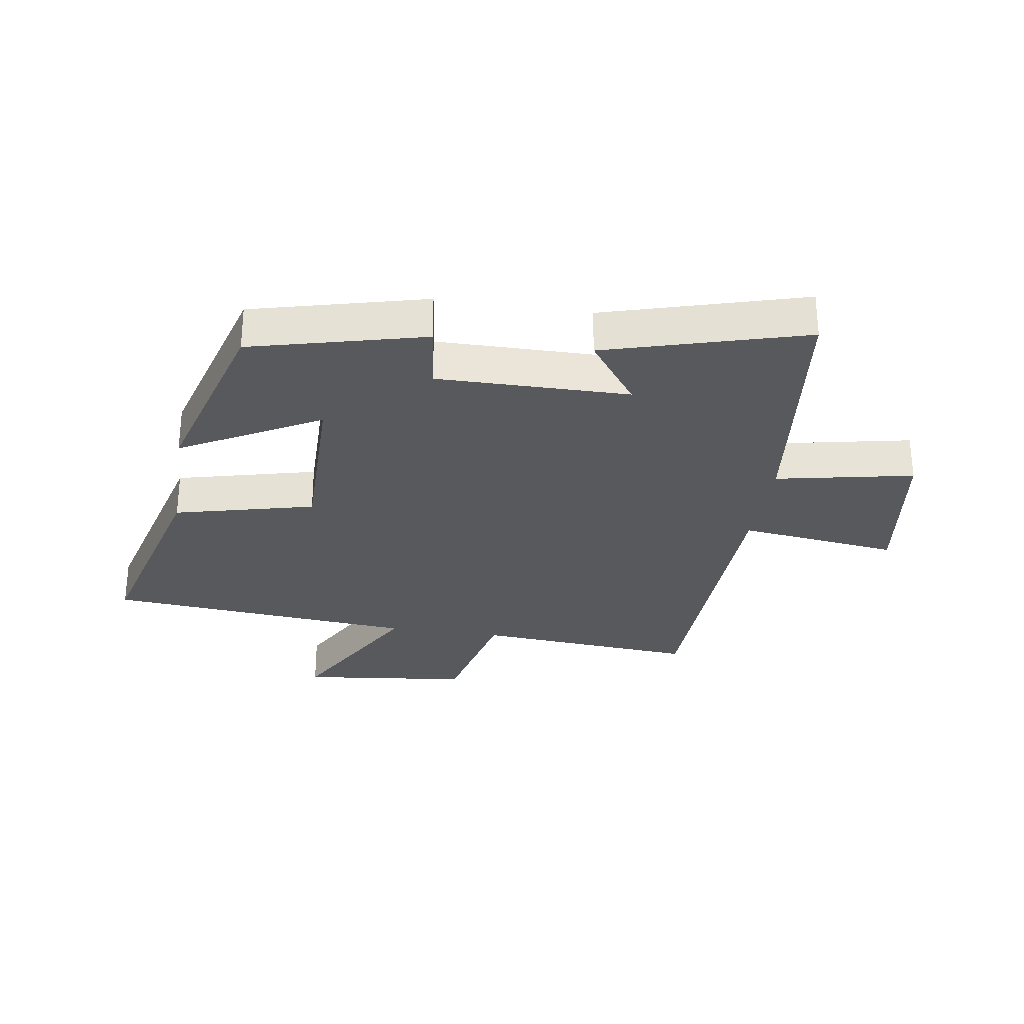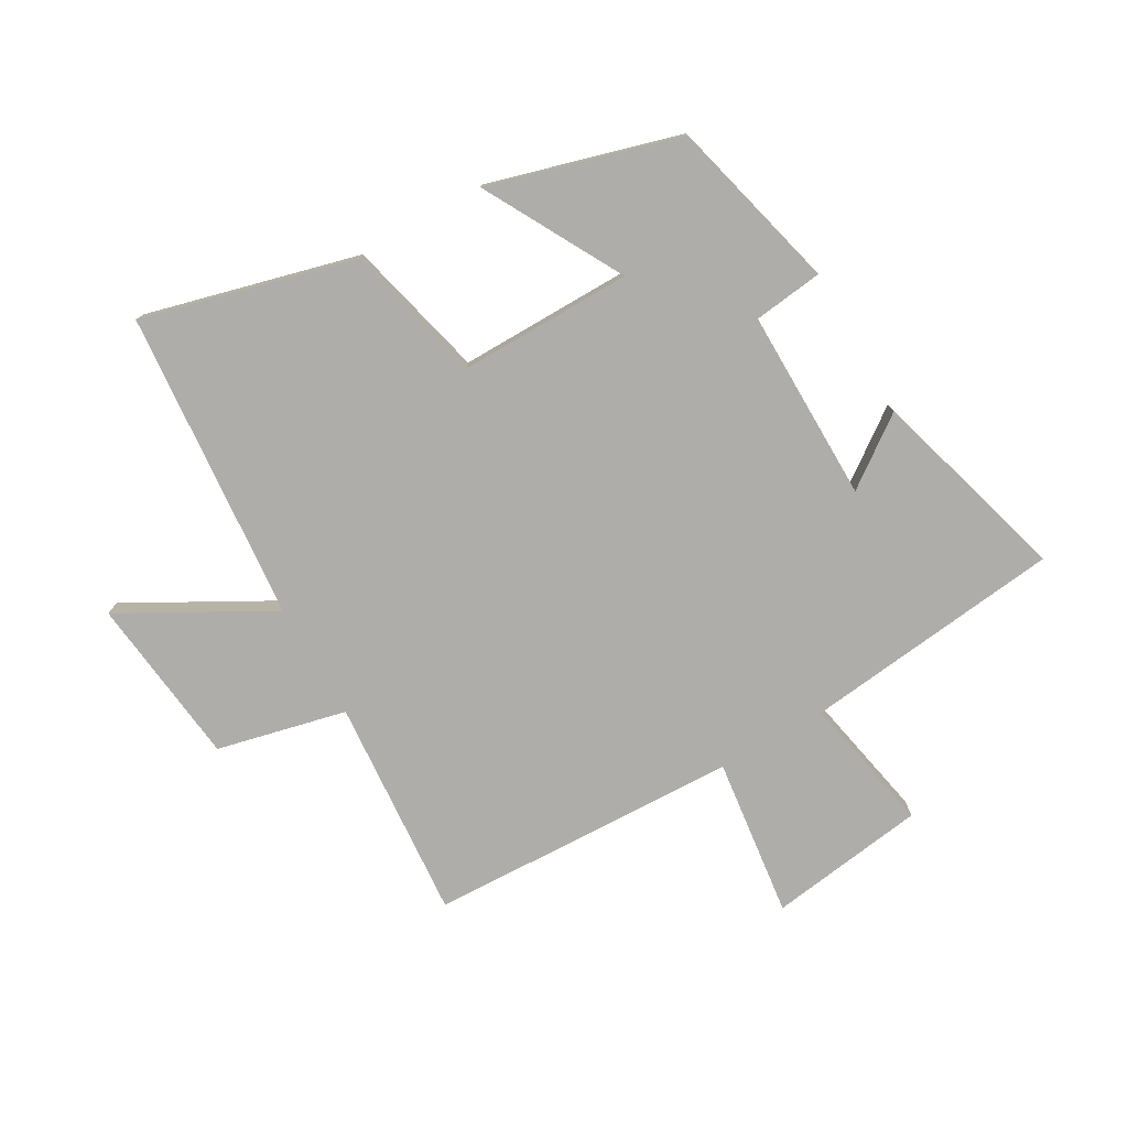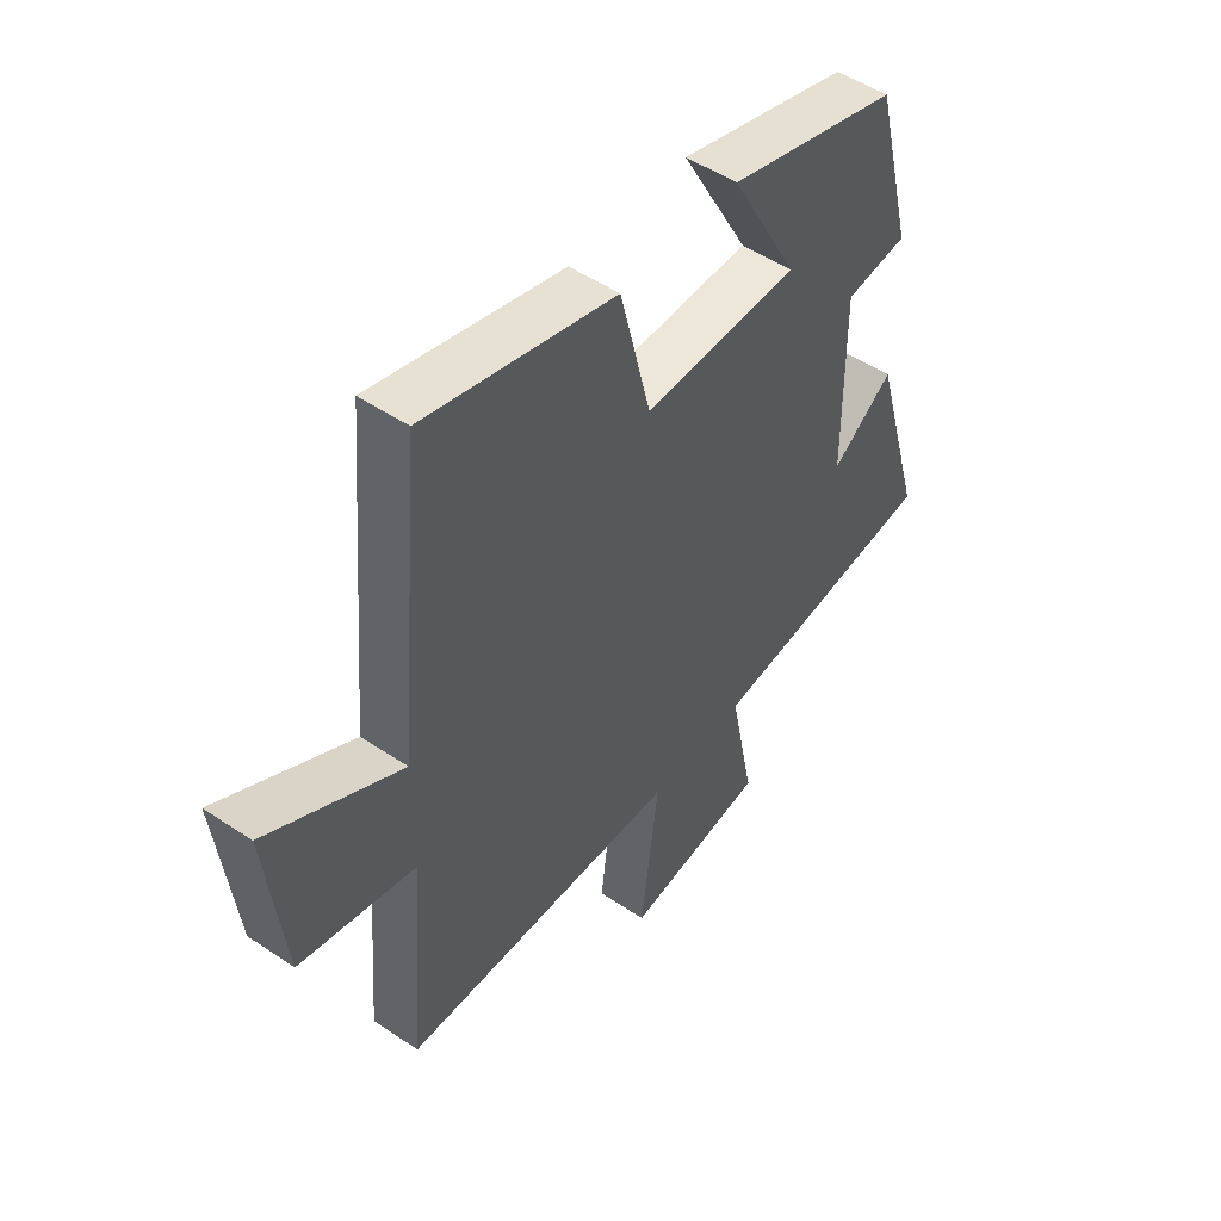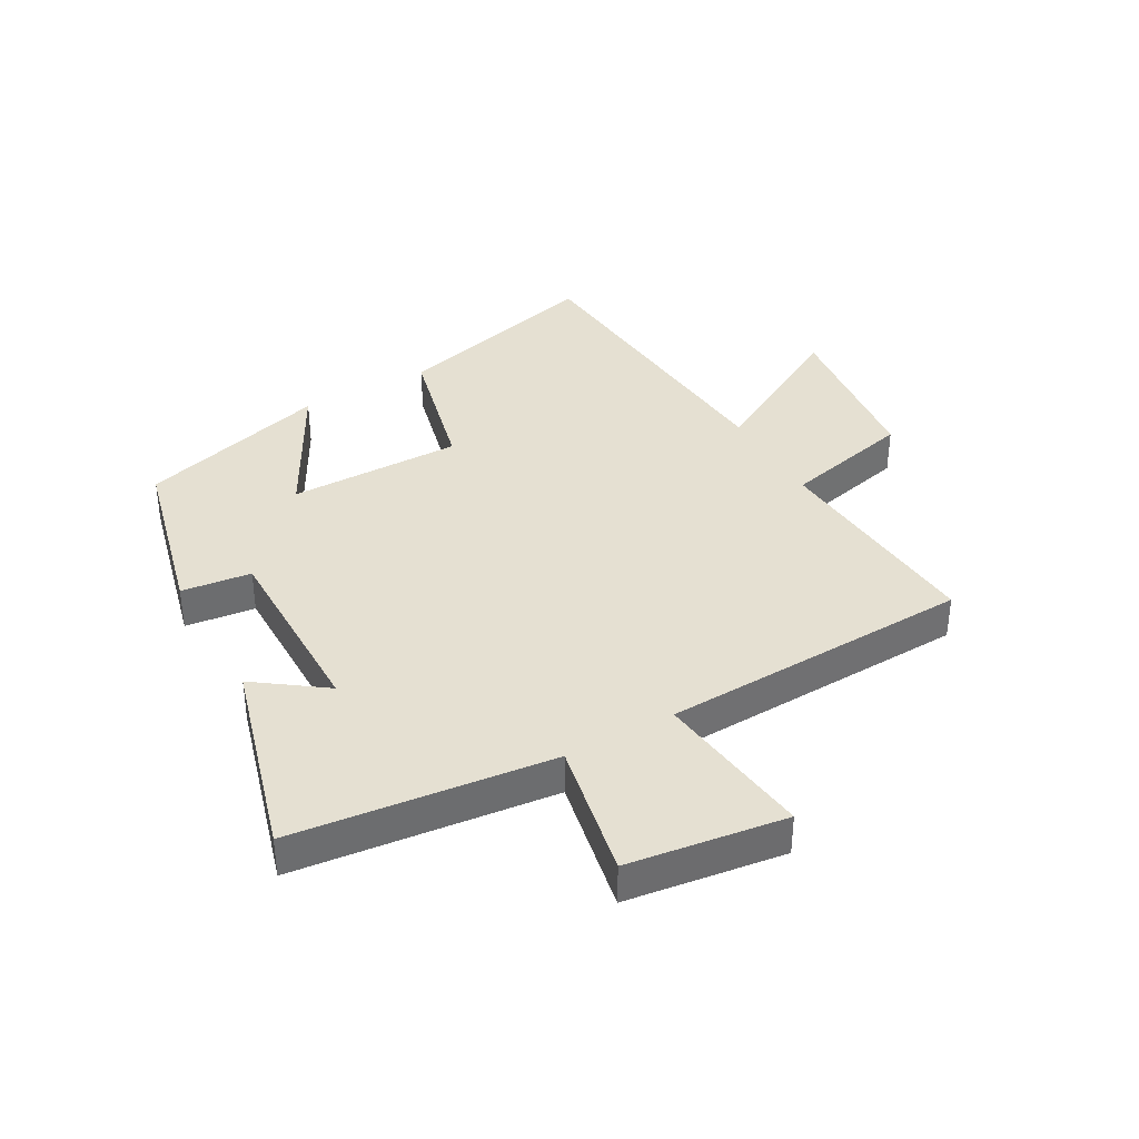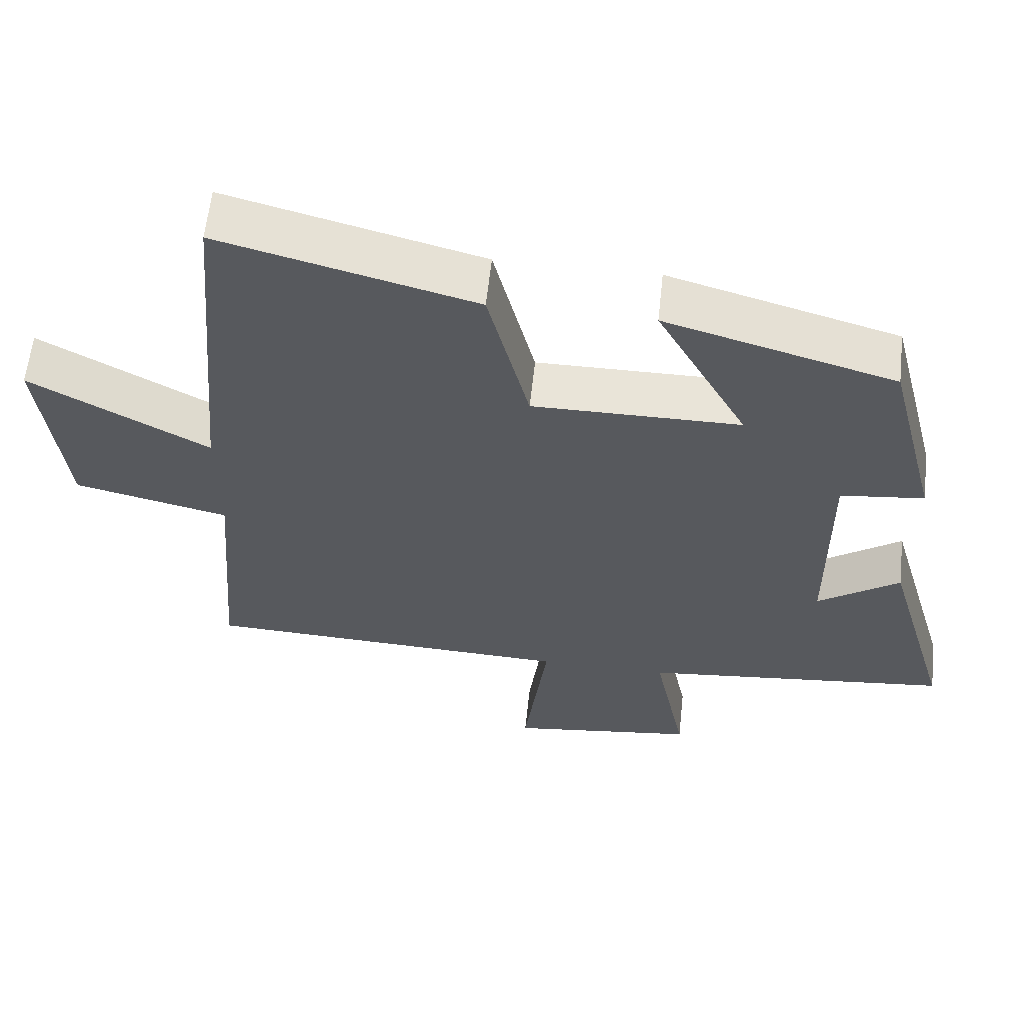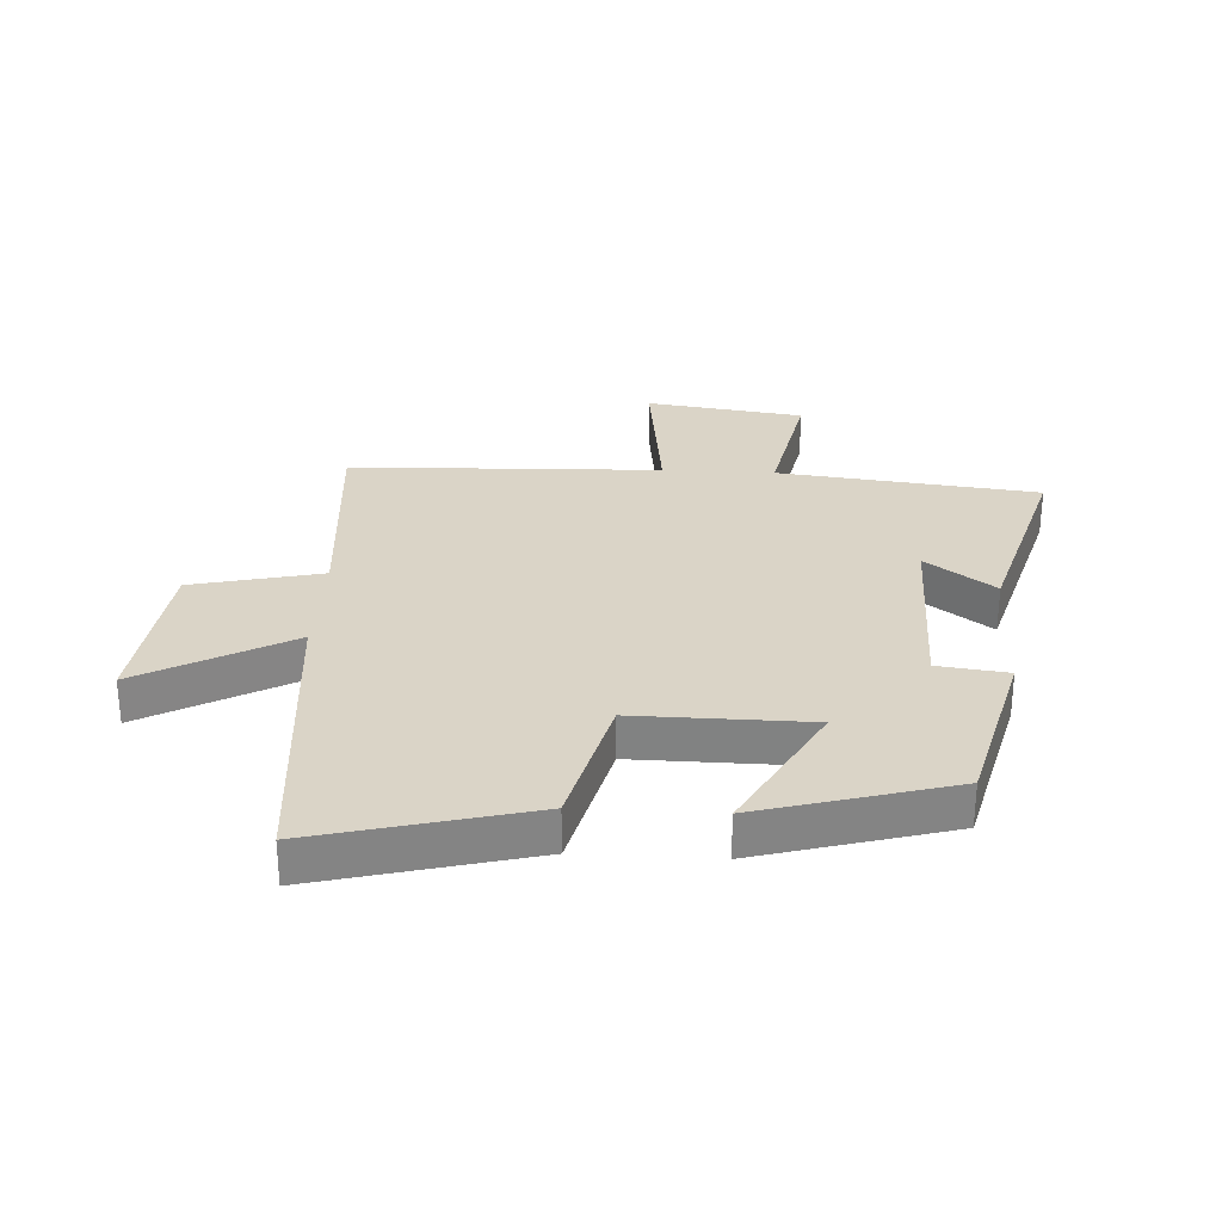
<metadata>
{"format":"obj","ext":"obj","renderer":"f3d","projection":"perspective","resolution":1024,"background":"white","views":[{"elev":-29.5,"azim":81.3,"up":"+Y"},{"elev":-77.3,"azim":29.9,"up":"+Y"},{"elev":50.3,"azim":-53.5,"up":"+Z"},{"elev":37.6,"azim":150.6,"up":"+Y"},{"elev":60.5,"azim":6.2,"up":"+Z"},{"elev":28.9,"azim":3.3,"up":"+Y"}]}
</metadata>
<code>
v 0.428 0.07 0.41
v 0.5 0.07 0.124
v 0.385 0.07 0.11
v 0.387 0.07 -0.206
v 0.5 0.07 -0.124
v 0.594 0.07 -0.452
v 0.166 0.07 -0.5
v 0.211 0.07 -0.727
v -0.049 0.07 -0.763
v -0.016 0.07 -0.5
v -0.529 0.07 -0.481
v -0.5 0.07 -0.115
v -0.713 0.07 -0.065
v -0.745 0.07 0.215
v -0.5 0.07 0.079
v -0.455 0.07 0.592
v -0.105 0.07 0.5
v -0.048 0.07 0.269
v 0.238 0.07 0.271
v 0.113 0.07 0.5
v 0.428 0 0.41
v 0.5 0 0.124
v 0.385 0 0.11
v 0.387 0 -0.206
v 0.5 0 -0.124
v 0.594 0 -0.452
v 0.166 0 -0.5
v 0.211 0 -0.727
v -0.049 0 -0.763
v -0.016 0 -0.5
v -0.529 0 -0.481
v -0.5 0 -0.115
v -0.713 0 -0.065
v -0.745 0 0.215
v -0.5 0 0.079
v -0.455 0 0.592
v -0.105 0 0.5
v -0.048 0 0.269
v 0.238 0 0.271
v 0.113 0 0.5
f 1 2 3
f 20 1 3
f 19 20 3
f 18 19 3 4
f 15 16 17 18
f 15 18 4
f 12 13 14 15
f 12 15 4
f 10 11 12 4
f 7 8 9 10
f 6 7 10
f 5 6 10
f 4 5 10
f 23 22 21
f 23 21 40
f 23 40 39
f 24 23 39 38
f 38 37 36 35
f 24 38 35
f 35 34 33 32
f 24 35 32
f 24 32 31 30
f 30 29 28 27
f 30 27 26
f 30 26 25
f 30 25 24
f 1 21 22 2
f 2 22 23 3
f 3 23 24 4
f 4 24 25 5
f 5 25 26 6
f 6 26 27 7
f 7 27 28 8
f 8 28 29 9
f 9 29 30 10
f 10 30 31 11
f 11 31 32 12
f 12 32 33 13
f 13 33 34 14
f 14 34 35 15
f 15 35 36 16
f 16 36 37 17
f 17 37 38 18
f 18 38 39 19
f 19 39 40 20
f 20 40 21 1

</code>
